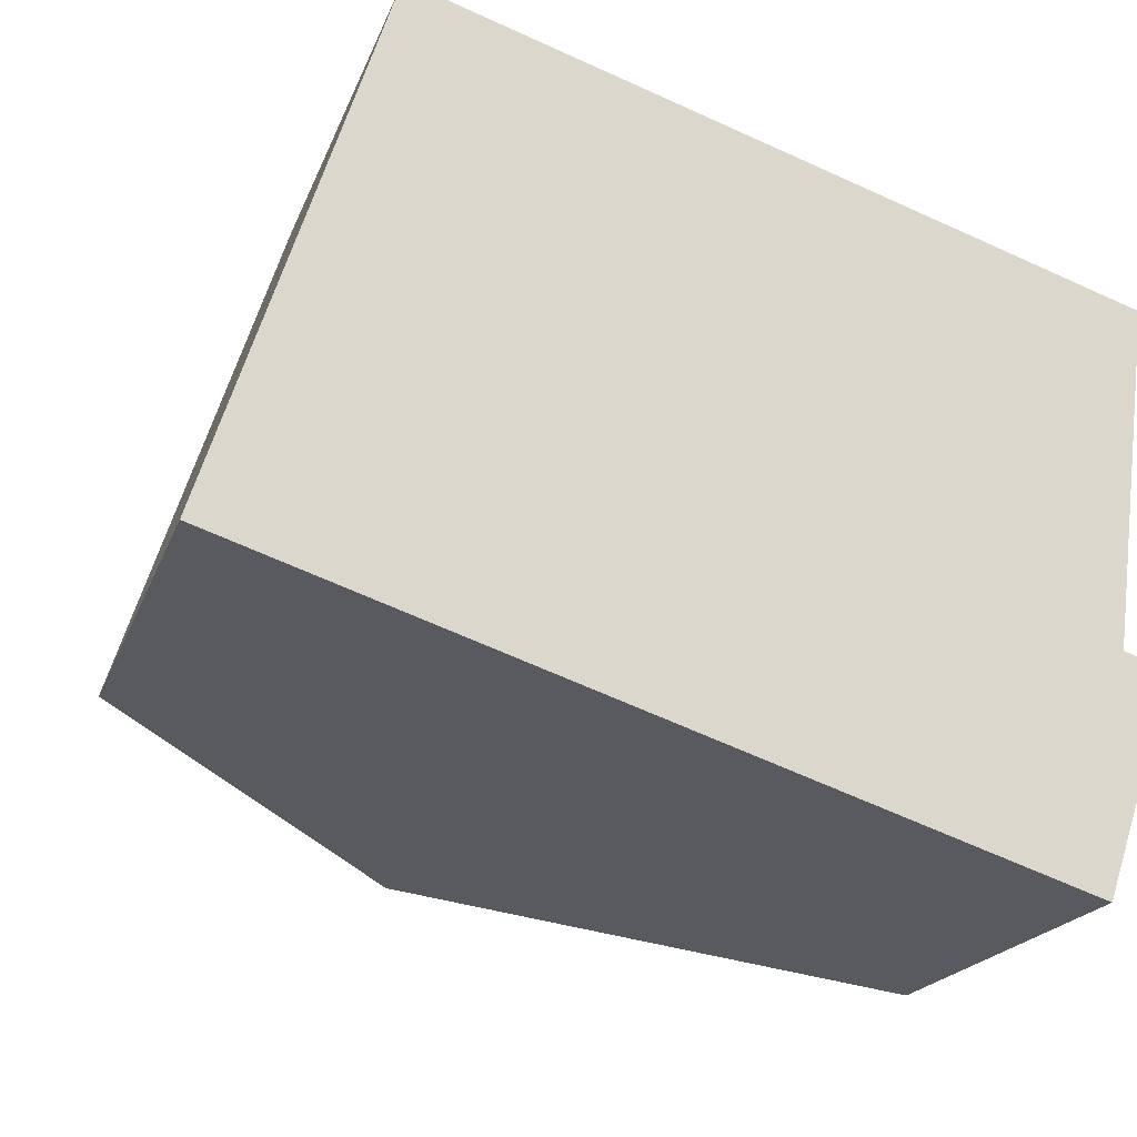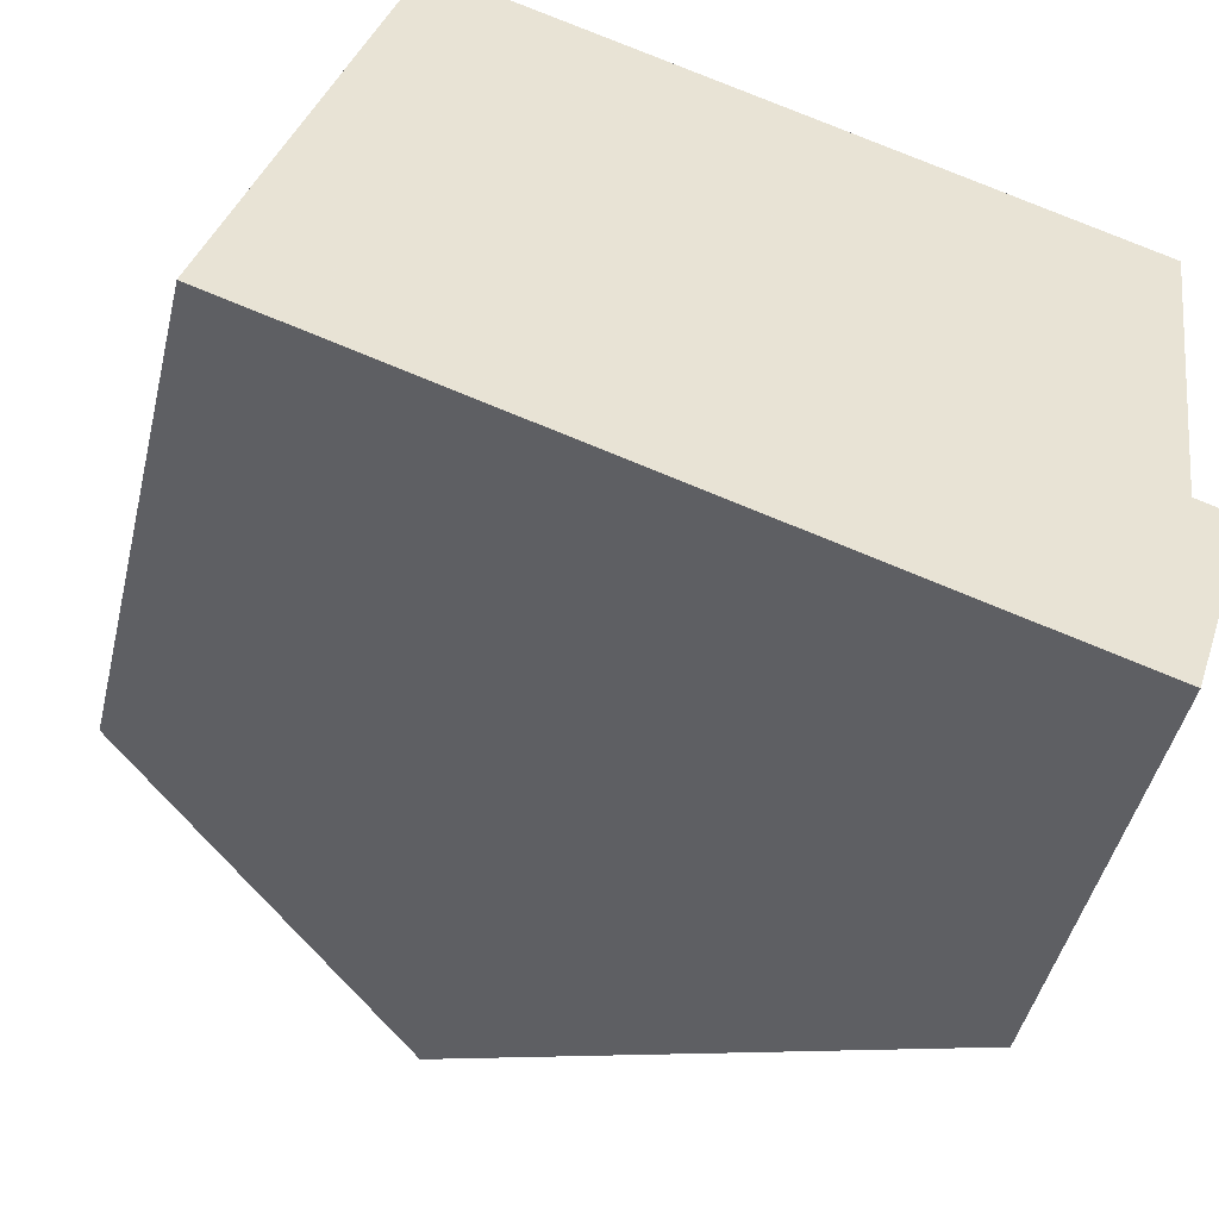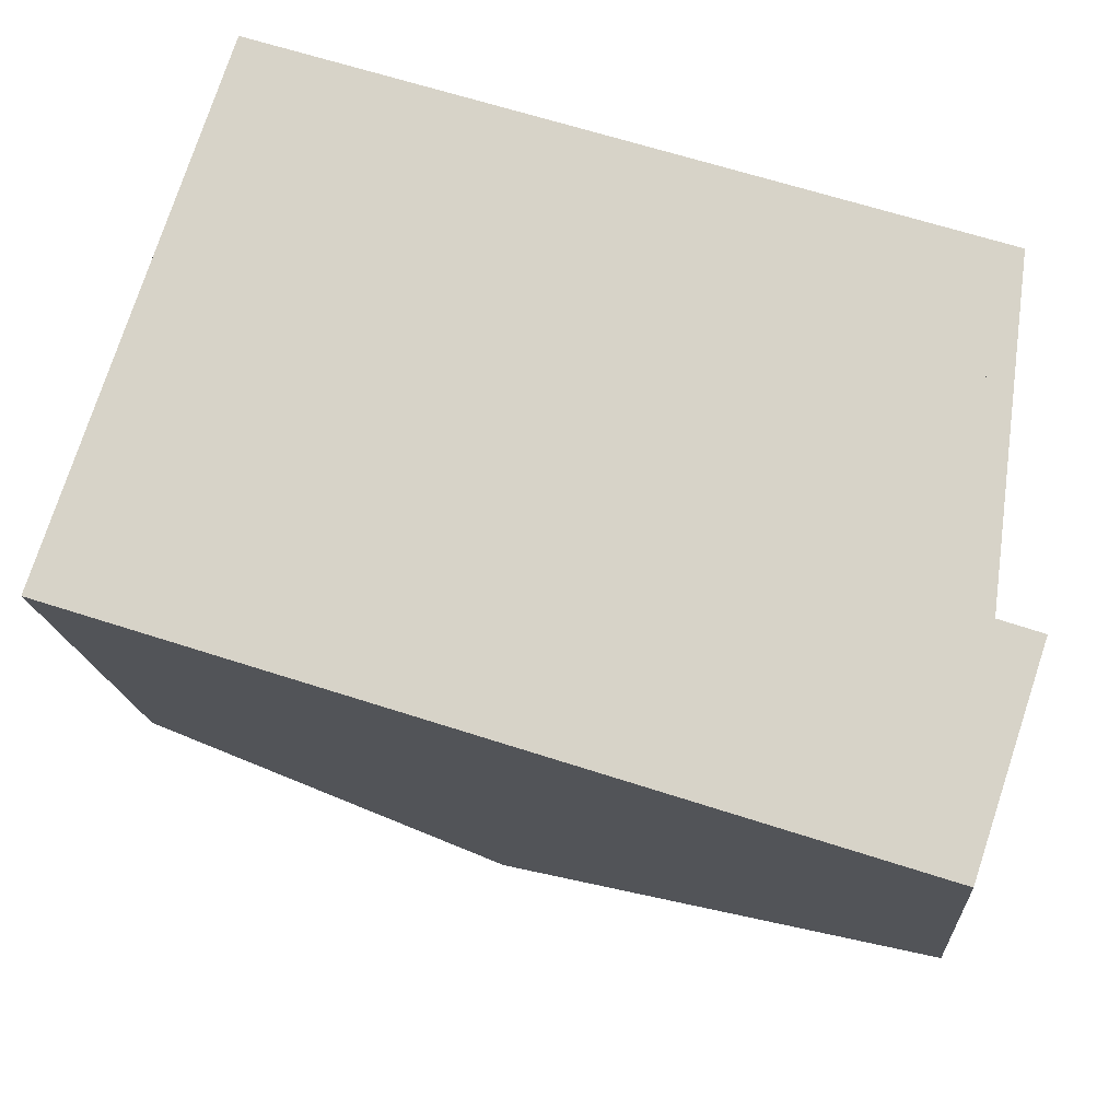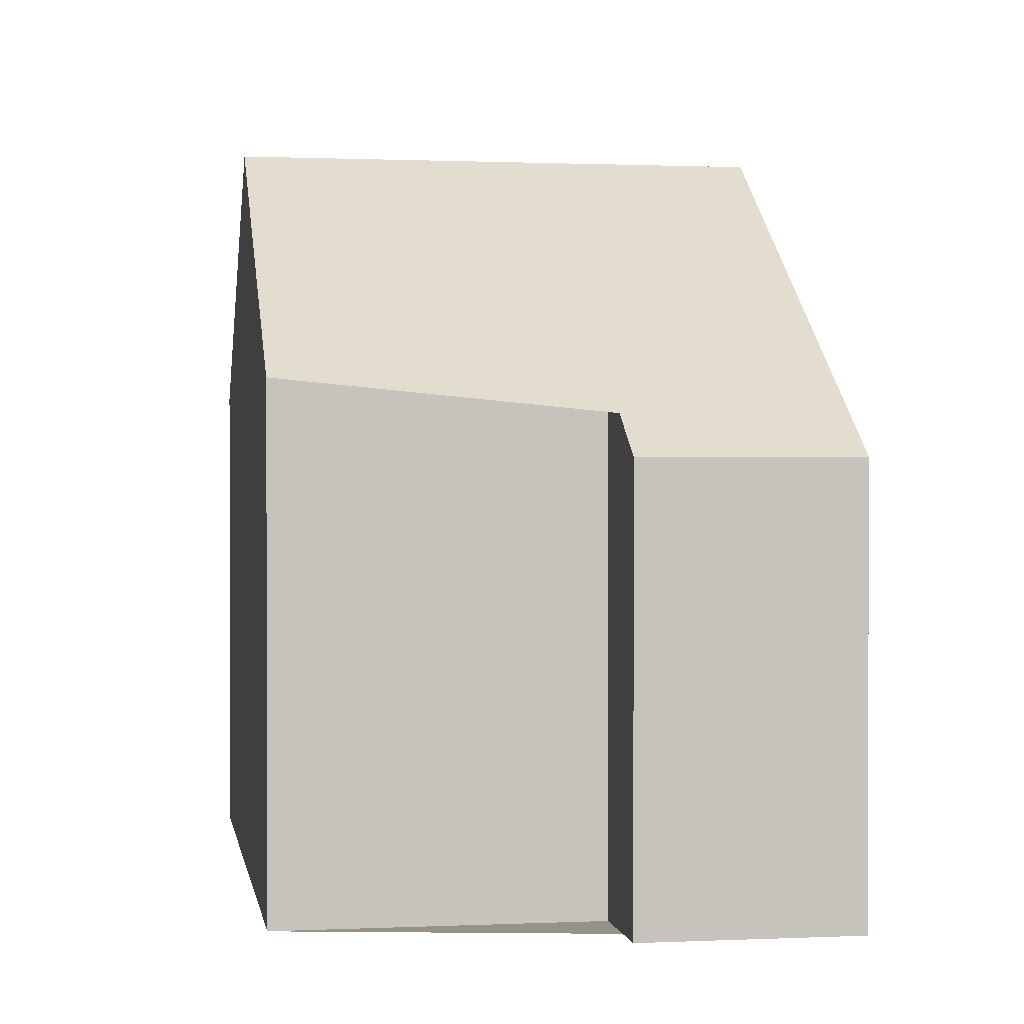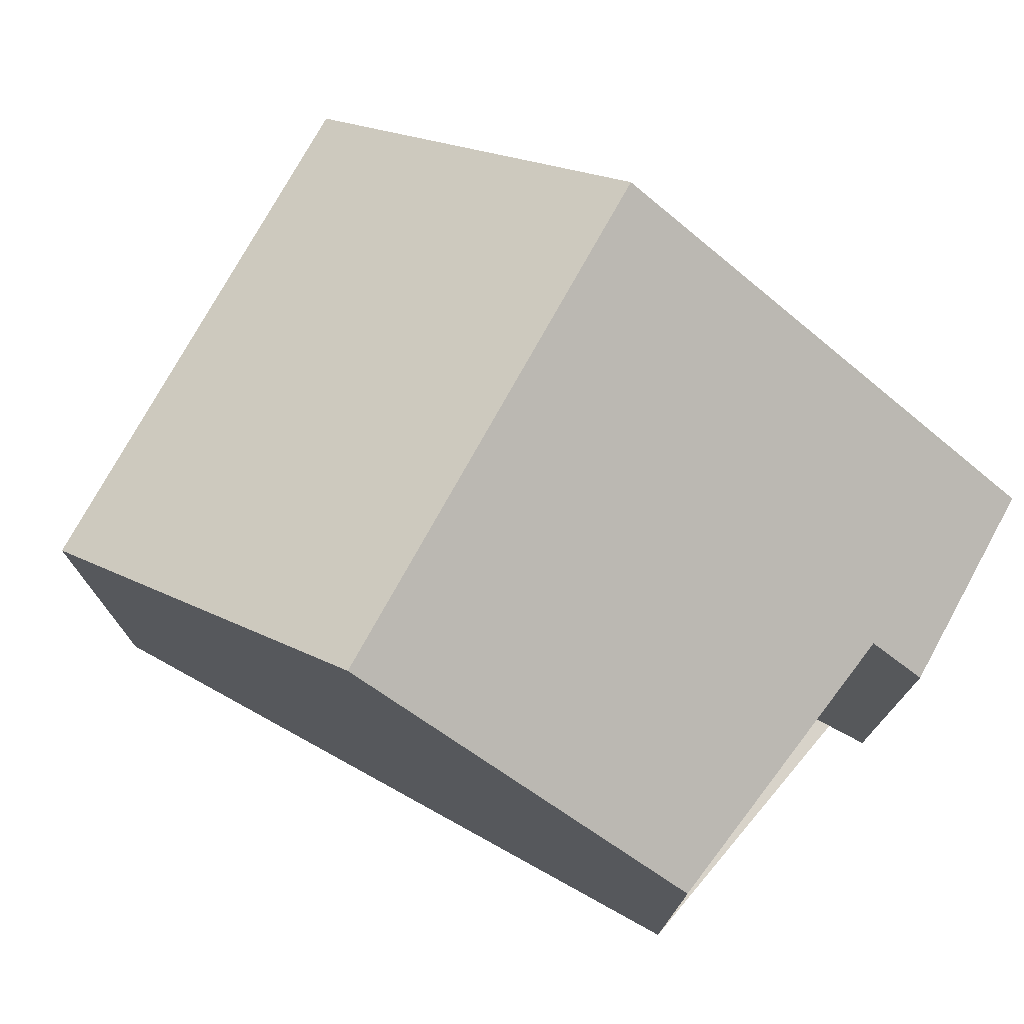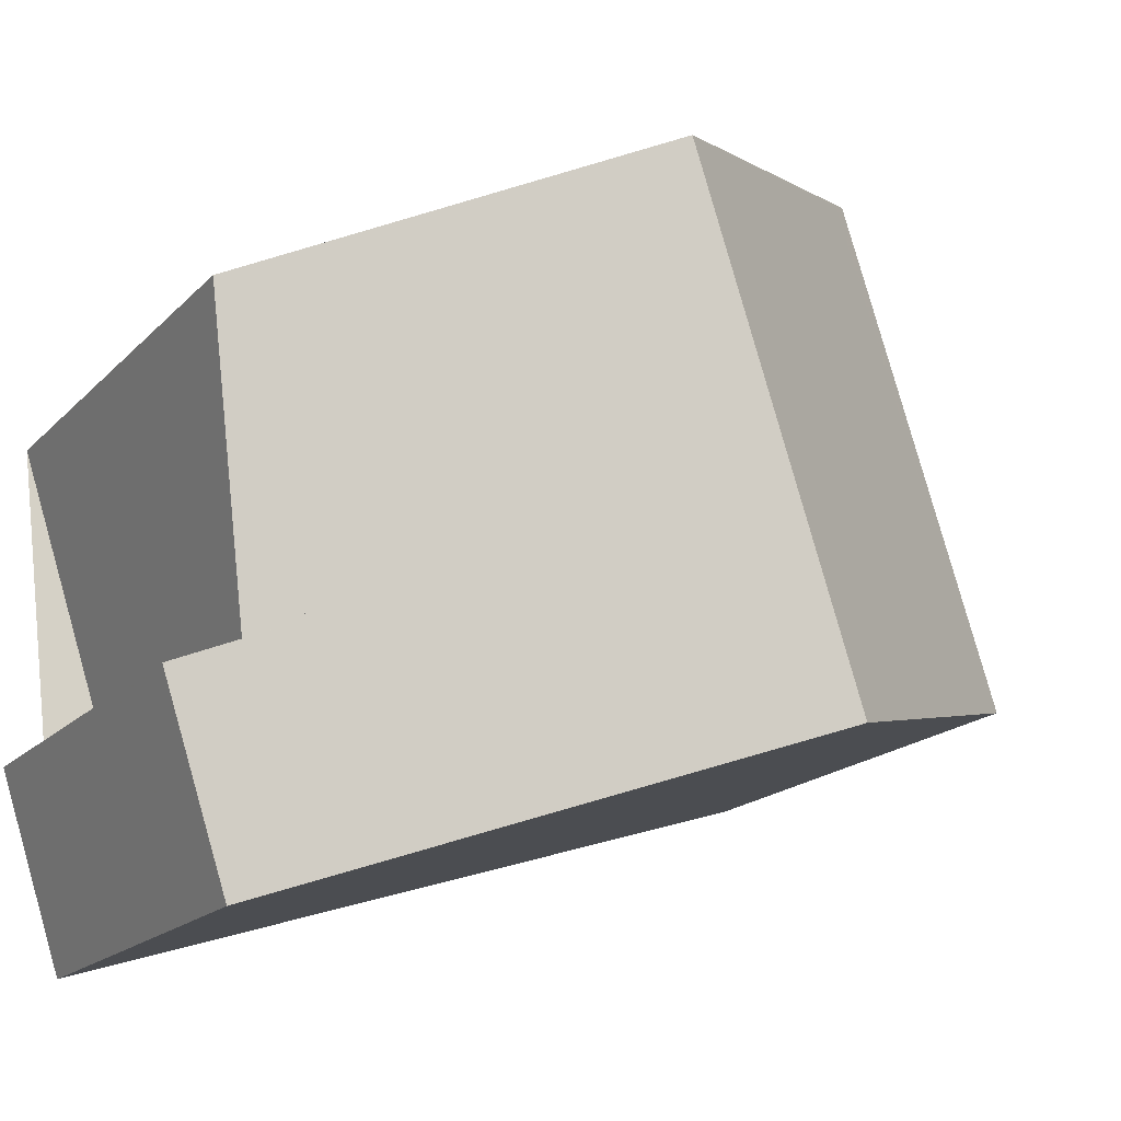
<metadata>
{"format":"obj","ext":"obj","renderer":"f3d","projection":"perspective","resolution":1024,"background":"white","views":[{"elev":-19.3,"azim":163.7,"up":"+Y"},{"elev":-46.6,"azim":166.6,"up":"+Y"},{"elev":-15.7,"azim":-175.7,"up":"+Y"},{"elev":1.2,"azim":-81.0,"up":"+Z"},{"elev":75.8,"azim":-133.0,"up":"+Z"},{"elev":-18.1,"azim":-29.1,"up":"+Y"}]}
</metadata>
<code>
v -1341 -1215 5.401
v -1342 -1210 5.431
v -1349 -1218 4.674
v -1350 -1216 4.671
v -1349 -1215 5.452
v -1350 -1212 5.452
v -1346 -1211 8.087
v -1344 -1216 8.073
v -1341 -1215 5.543
v -1343 -1210 5.572
v -1344 -1216 8.073
v -1346 -1211 8.087
v -1348 -1218 5.103
v -1349 -1215 5.103
v -1344 -1216 8.073
v -1341 -1215 5.401
v -1341 -1215 5.543
v -1344 -1216 8.073
v -1348 -1218 5.103
v -1349 -1218 4.674
v -1346 -1211 8.087
v -1342 -1210 5.431
v -1343 -1210 5.572
v -1346 -1211 8.087
v -1350 -1212 5.452
v -1349 -1215 4.984
v -1349 -1215 5.103
v -1345 -1214 8.079
v -1341 -1213 5.555
v -1341 -1213 5.413
v -1345 -1214 8.079
v -1341 -1215 5.543
v -1341 -1215 5.401
v -1341 -1215 8.882e-16
v -1341 -1215 0
v -1342 -1210 5.431
v -1342 -1210 5.431
v -1342 -1210 0
v -1342 -1210 0
v -1349 -1218 4.674
v -1349 -1218 4.674
v -1349 -1218 0
v -1349 -1218 0
v -1349 -1215 4.984
v -1350 -1216 4.671
v -1350 -1216 0
v -1349 -1215 0
v -1350 -1212 5.452
v -1349 -1215 5.452
v -1349 -1215 0
v -1350 -1212 8.882e-16
v -1346 -1211 8.087
v -1350 -1212 5.452
v -1350 -1212 0
v -1346 -1211 0
v -1343 -1210 5.572
v -1346 -1211 8.087
v -1346 -1211 0
v -1343 -1210 -8.882e-16
v -1344 -1216 8.073
v -1341 -1215 5.543
v -1341 -1215 0
v -1344 -1216 0
v -1342 -1210 5.431
v -1343 -1210 5.572
v -1343 -1210 -8.882e-16
v -1342 -1210 0
v -1348 -1218 5.103
v -1344 -1216 8.073
v -1344 -1216 0
v -1348 -1218 8.882e-16
v -1349 -1218 4.674
v -1348 -1218 5.103
v -1348 -1218 8.882e-16
v -1349 -1218 0
v -1349 -1215 5.452
v -1349 -1215 5.103
v -1349 -1215 -8.882e-16
v -1349 -1215 0
v -1341 -1215 5.401
v -1341 -1215 5.401
v -1341 -1215 0
v -1341 -1215 8.882e-16
v -1350 -1216 4.671
v -1349 -1218 4.674
v -1349 -1218 0
v -1350 -1216 0
v -1341 -1213 5.413
v -1342 -1210 5.431
v -1342 -1210 0
v -1341 -1213 8.882e-16
v -1350 -1212 5.452
v -1350 -1212 5.452
v -1350 -1212 8.882e-16
v -1350 -1212 0
v -1349 -1215 5.103
v -1349 -1215 4.984
v -1349 -1215 0
v -1349 -1215 -8.882e-16
v -1341 -1215 5.401
v -1341 -1213 5.413
v -1341 -1213 8.882e-16
v -1341 -1215 0
v -1341 -1215 0
v -1349 -1218 0
v -1350 -1216 0
v -1349 -1215 0
v -1350 -1212 0
v -1342 -1210 0
f 23 10 2 22
f 21 7 10 23
f 25 6 12 24
f 27 19 20 4 26
f 16 1 9 17
f 17 9 8 15
f 18 11 13 19
f 19 13 3 20
f 30 16 17 29
f 29 17 15 28
f 31 18 19 27
f 26 14 27
f 29 23 22 30
f 28 21 23 29
f 27 14 5 25 24 31
f 33 34 35 32
f 37 38 39 36
f 41 42 43 40
f 45 46 47 44
f 49 50 51 48
f 53 54 55 52
f 57 58 59 56
f 61 62 63 60
f 65 66 67 64
f 69 70 71 68
f 73 74 75 72
f 77 78 79 76
f 81 82 83 80
f 85 86 87 84
f 89 90 91 88
f 93 94 95 92
f 97 98 99 96
f 101 102 103 100
f 105 106 107 108 109 104

</code>
